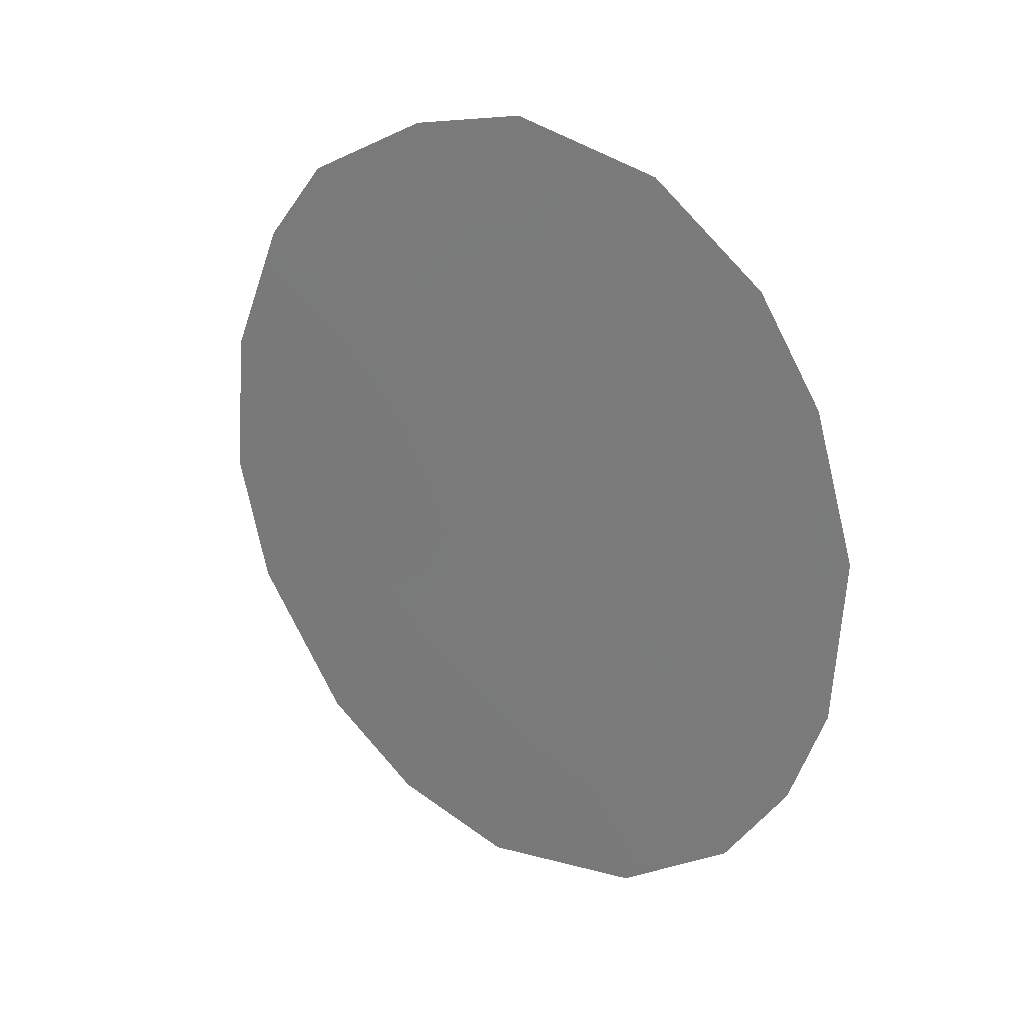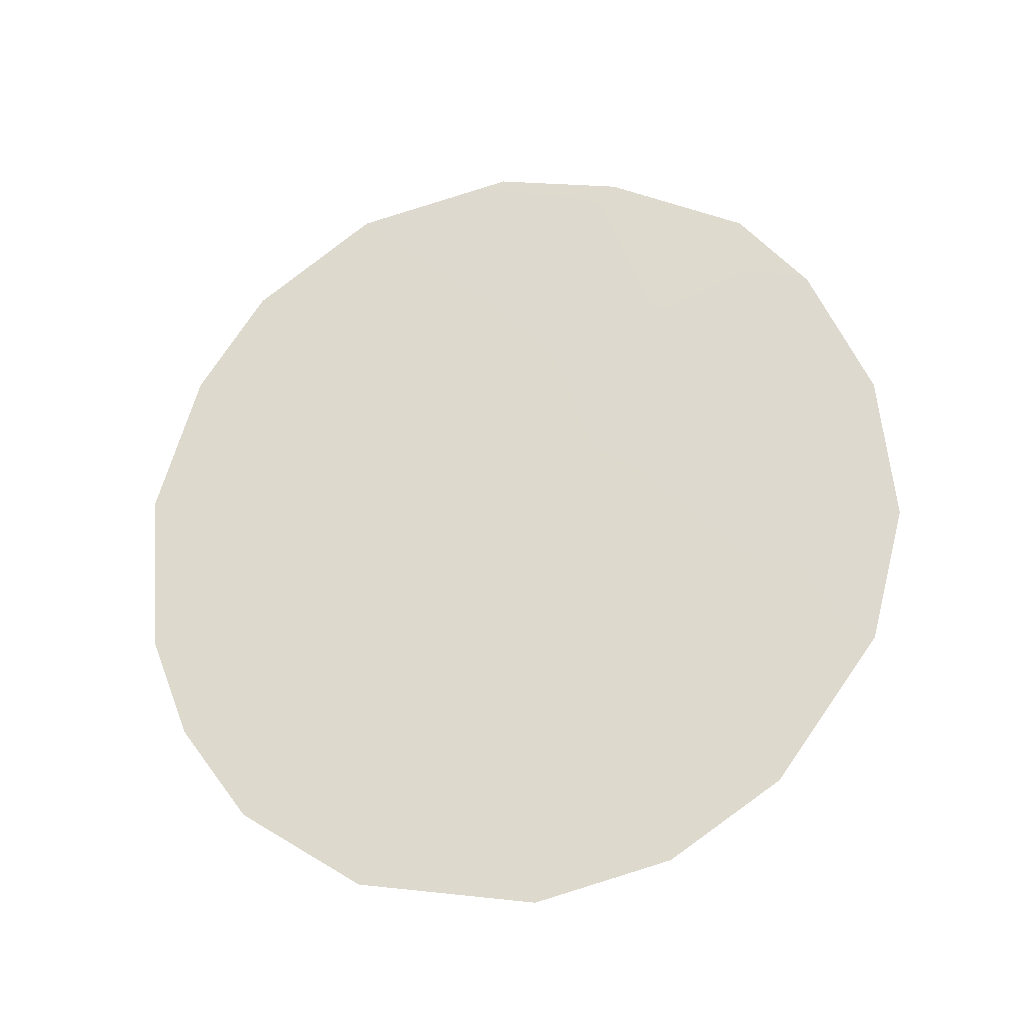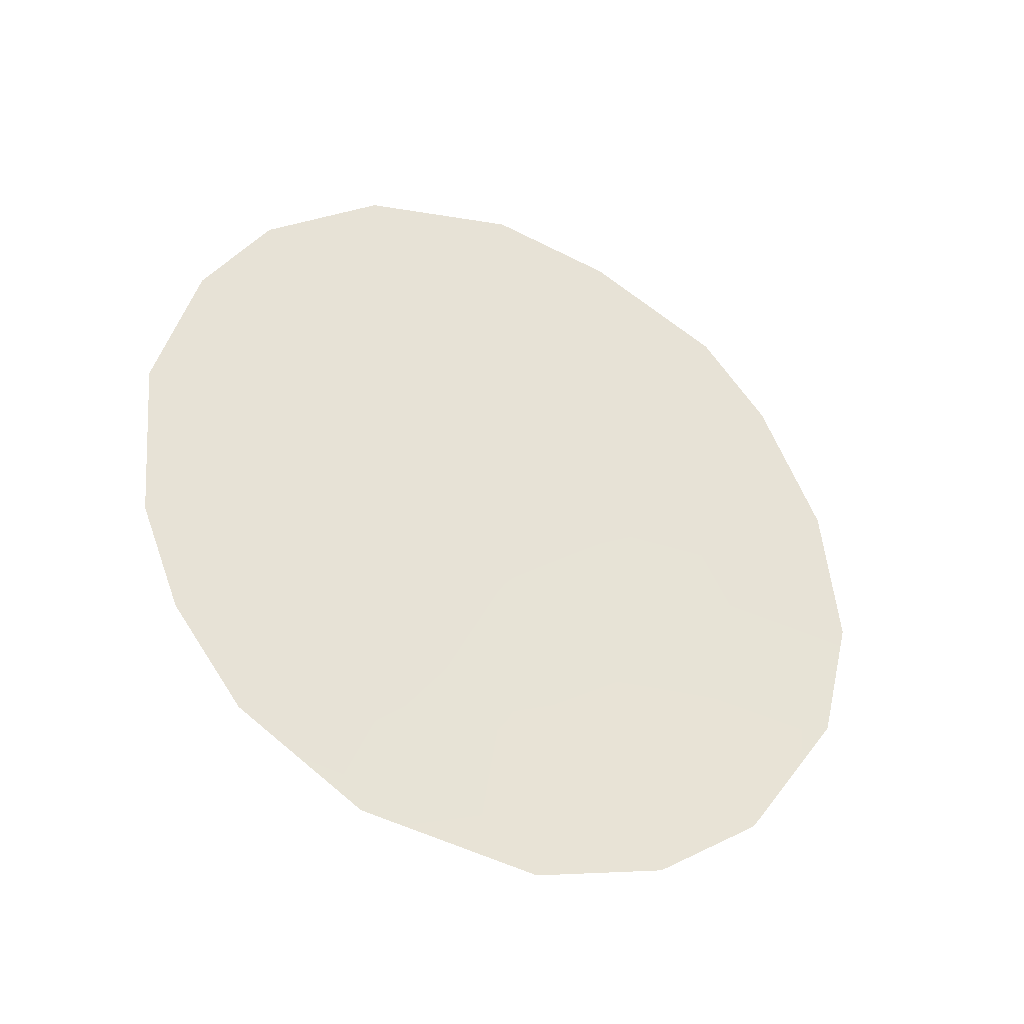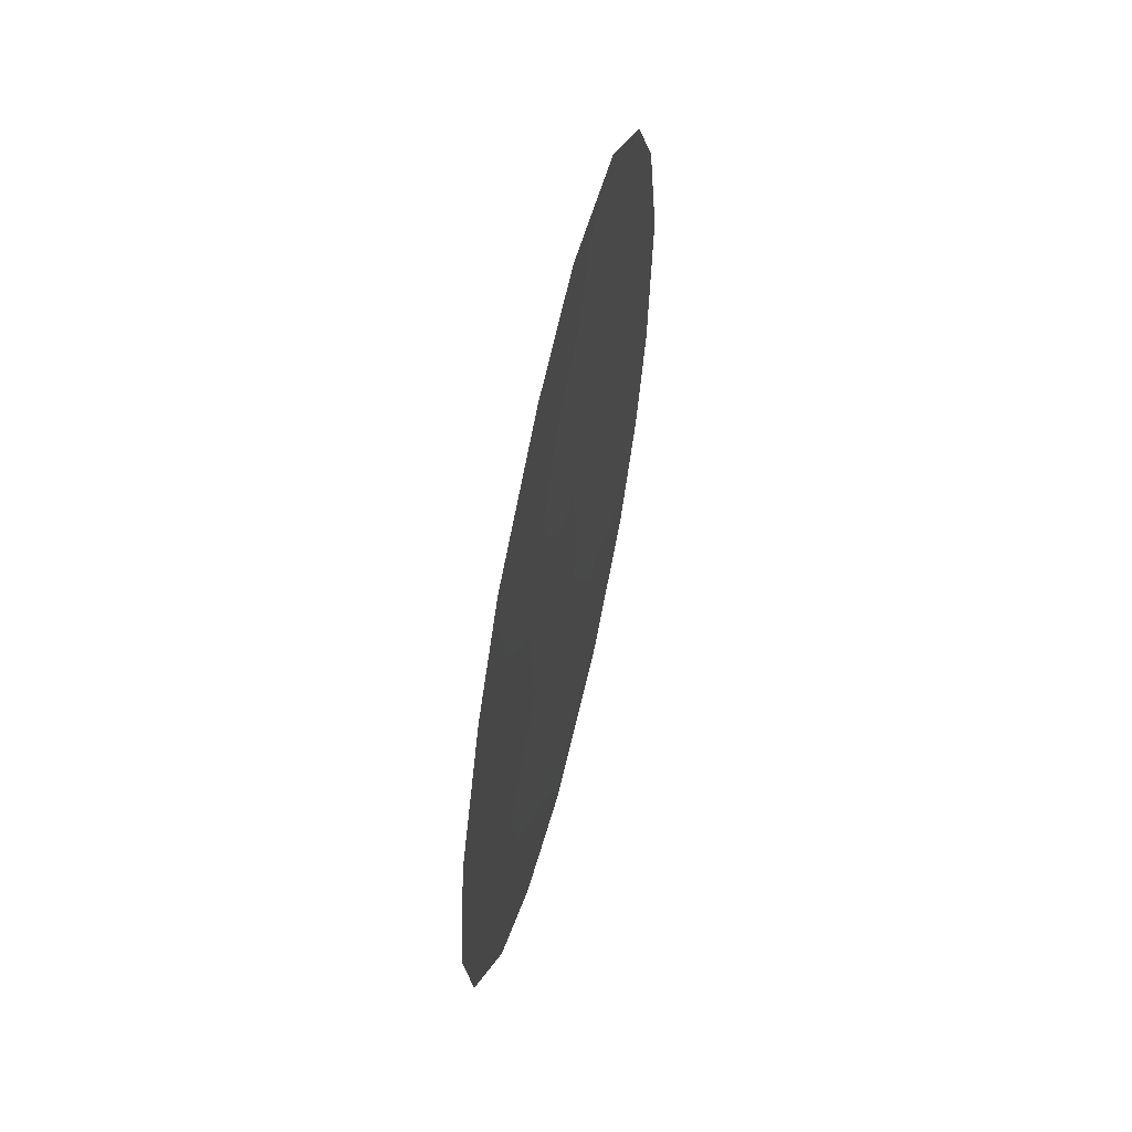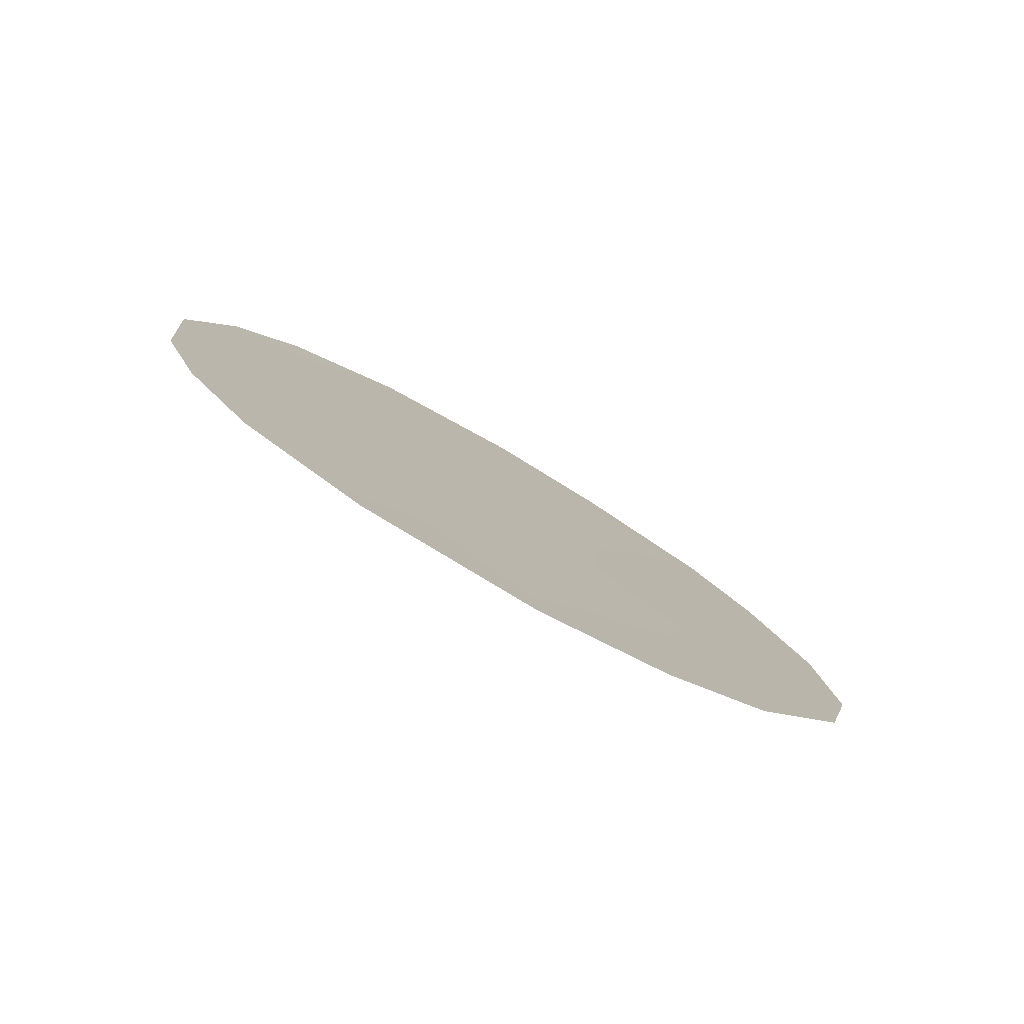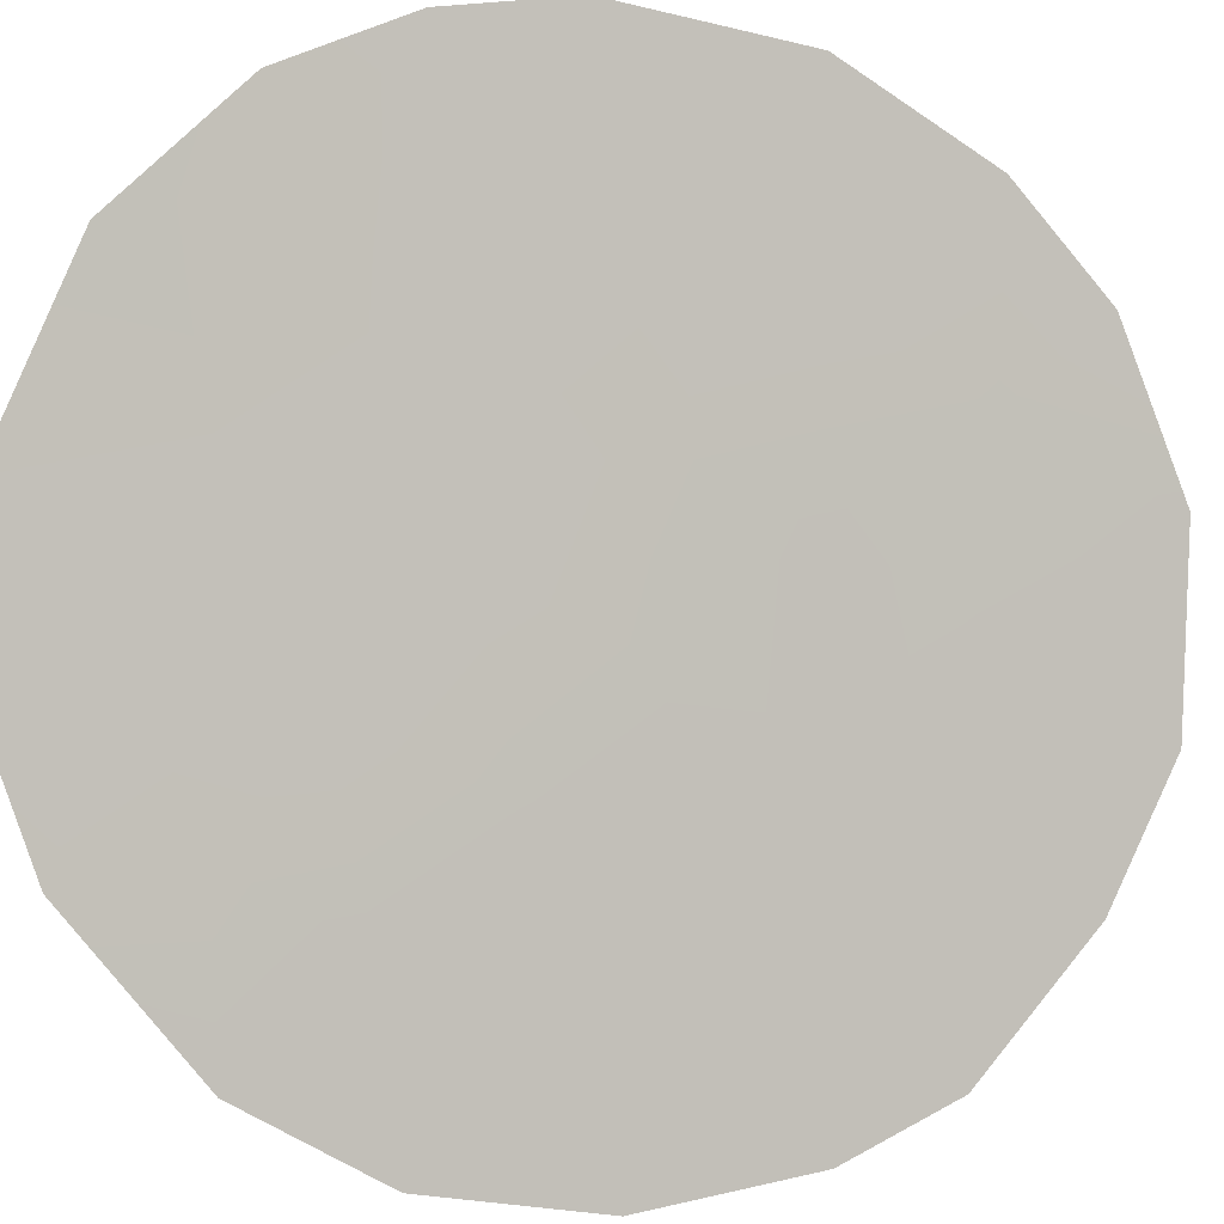
<metadata>
{"format":"obj","ext":"obj","renderer":"f3d","projection":"perspective","resolution":1024,"background":"white","views":[{"elev":23.2,"azim":-10.7,"up":"+Y"},{"elev":-26.0,"azim":143.6,"up":"+Y"},{"elev":-37.3,"azim":107.4,"up":"+Y"},{"elev":56.2,"azim":-125.1,"up":"+Y"},{"elev":-79.5,"azim":102.0,"up":"+Y"},{"elev":-42.6,"azim":68.4,"up":"+Z"}]}
</metadata>
<code>
v -50.36 -24.5 44.27
v -49.22 -25.94 45.54
v -50.51 -22.52 44.12
v -47.32 -18.78 47.73
v -47.83 -24.53 47.12
v -51.63 -23.55 42.85
v -52.41 -18.52 42.11
v -45.88 -25.28 49.29
v -46.44 -17.81 48.71
v -51.73 -26.67 42.67
v -47.61 -16.52 47.42
v -50.4 -16.35 44.35
v -49.42 -28.22 45.27
v -52.73 -24.63 41.6
v -45.8 -19.29 49.43
v -45.38 -21.38 49.88
v -51.74 -17.33 42.86
v -45.5 -23.8 49.73
v -49.71 -19.76 45.07
v -48.07 -22.27 46.87
v -50.76 -20.65 43.9
v -49.44 -21.53 45.35
v -48.61 -18.63 46.31
v -49.03 -17.27 45.85
v -49.17 -15.99 45.72
v -51.83 -21.67 42.67
v -48.38 -20.32 46.53
v -46.54 -26.64 48.53
v -51.32 -25.27 43.17
v -49.22 -23.53 45.57
v -50.69 -27.73 43.83
v -50.21 -26.51 44.39
v -53.09 -22.69 41.25
v -48.26 -26.59 46.61
v -47.72 -27.8 47.19
v -52.97 -20.51 41.44
v -46.5 -24.49 48.59
v -47.06 -25.95 47.97
v -46.67 -22.86 48.43
v -50.78 -18.57 43.9
v -49.71 -18.21 45.08
v -46.95 -20.8 48.12
v -51.82 -19.68 42.74
f 38 8 28
f 29 32 10
f 5 2 30
f 22 27 20
f 6 14 33
f 20 30 22
f 14 29 10
f 5 38 34
f 1 32 29
f 4 11 9
f 5 39 37
f 20 42 39
f 5 34 2
f 23 19 41
f 25 11 24
f 23 4 27
f 27 4 42
f 6 26 3
f 28 35 38
f 25 24 12
f 3 26 21
f 1 30 2
f 10 32 31
f 22 19 27
f 20 27 42
f 26 33 36
f 33 26 6
f 29 6 1
f 14 6 29
f 31 32 13
f 35 13 34
f 20 5 30
f 22 30 3
f 42 4 15
f 4 9 15
f 34 38 35
f 1 2 32
f 16 39 42
f 40 17 12
f 21 43 40
f 17 40 43
f 19 21 40
f 41 40 12
f 38 5 37
f 39 16 18
f 5 20 39
f 37 18 8
f 18 37 39
f 38 37 8
f 36 7 43
f 12 24 41
f 23 41 24
f 27 19 23
f 41 19 40
f 16 42 15
f 3 30 1
f 3 1 6
f 21 19 22
f 3 21 22
f 11 4 23
f 43 7 17
f 26 43 21
f 36 43 26
f 11 23 24
f 2 34 13
f 32 2 13

</code>
